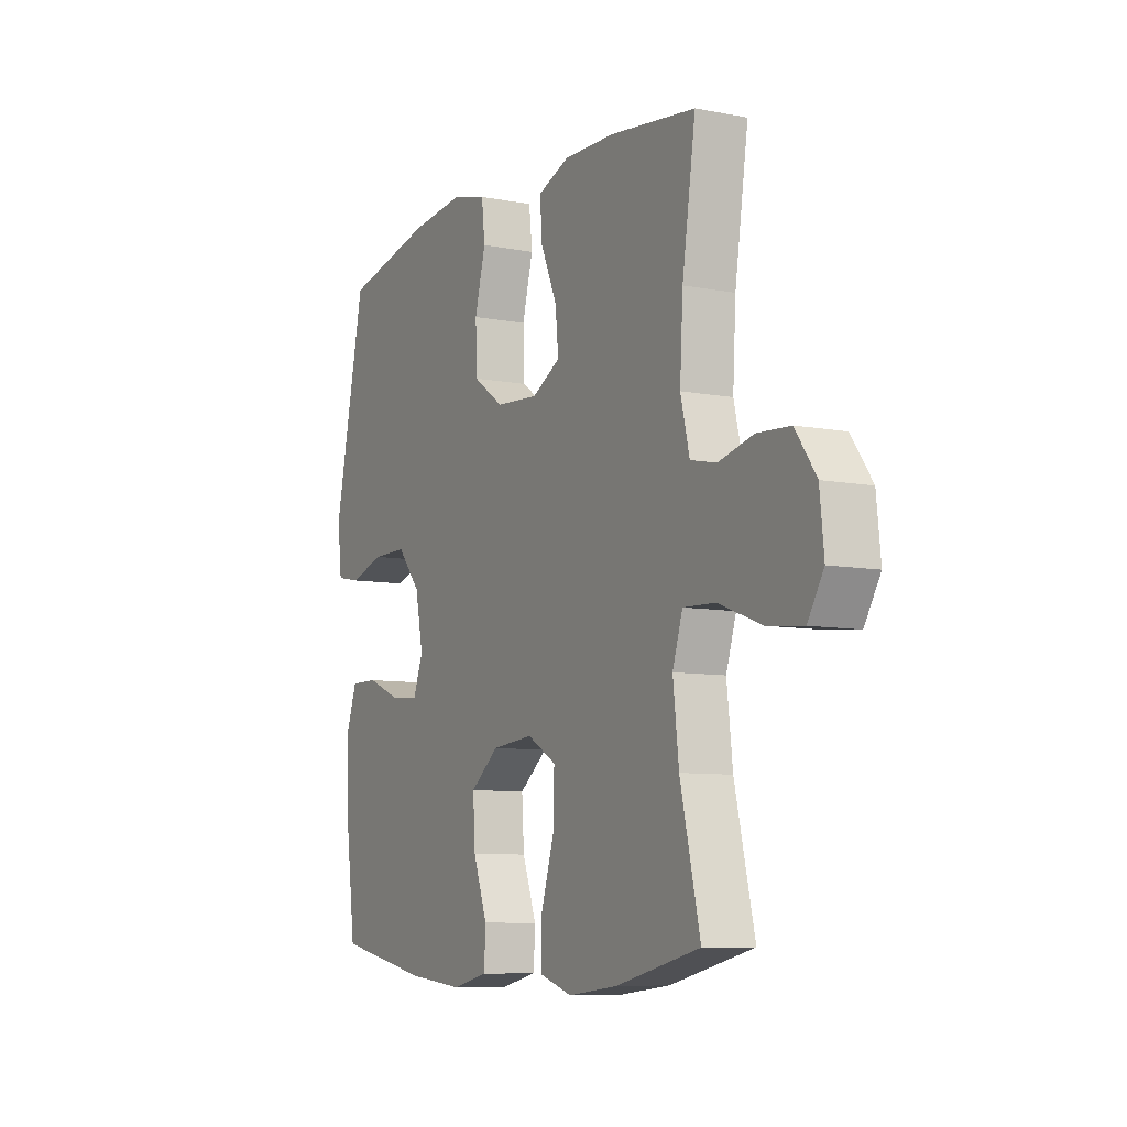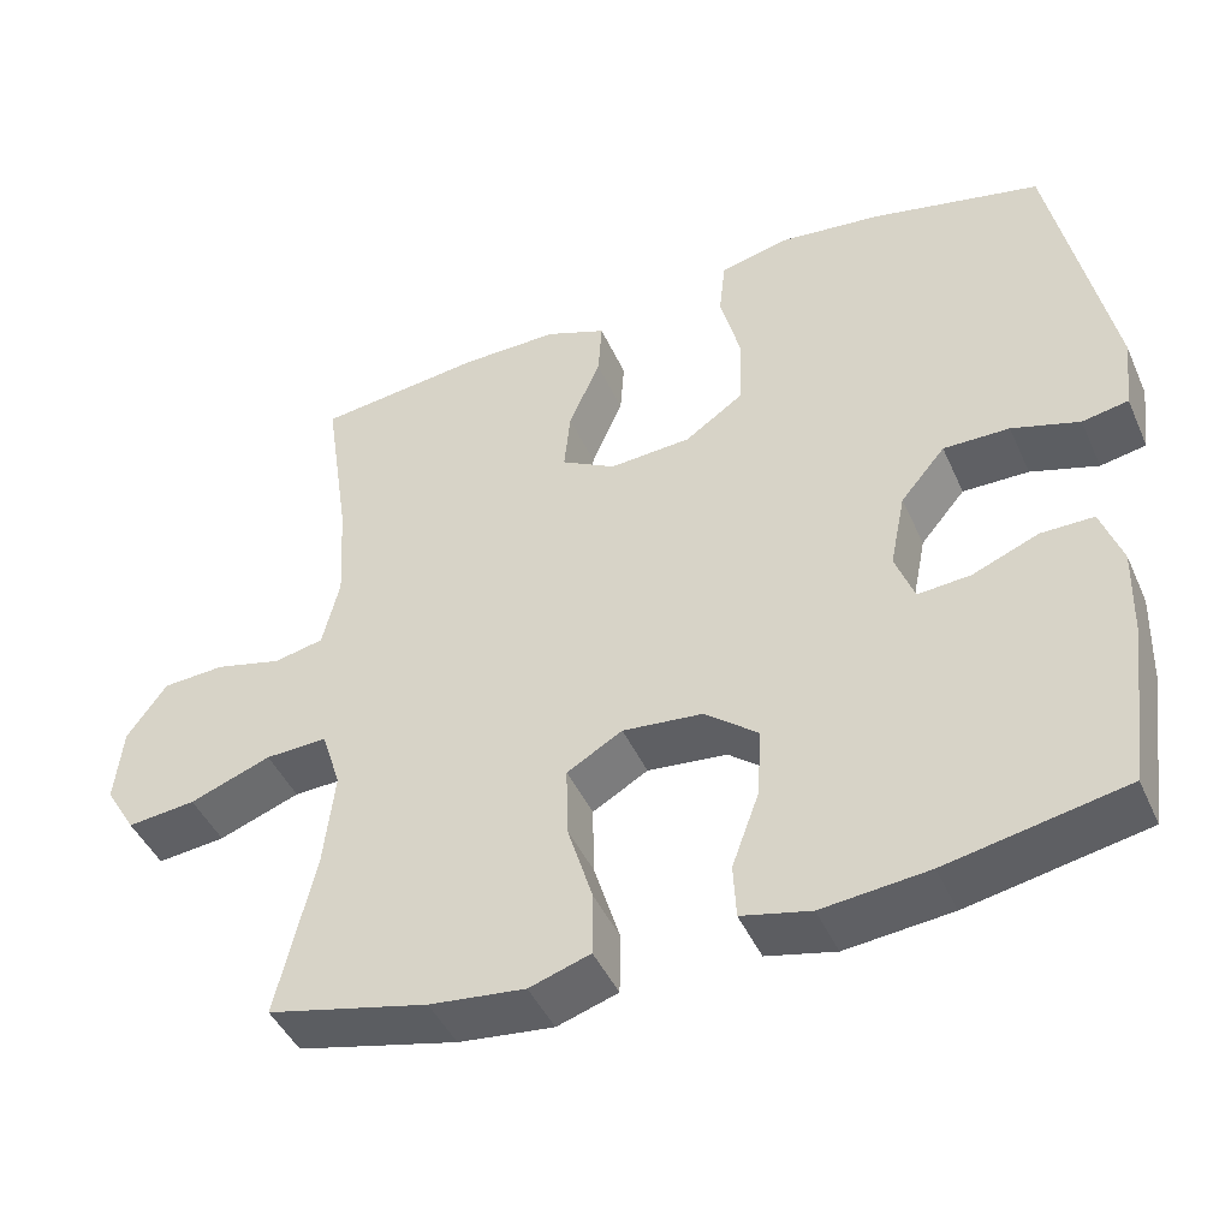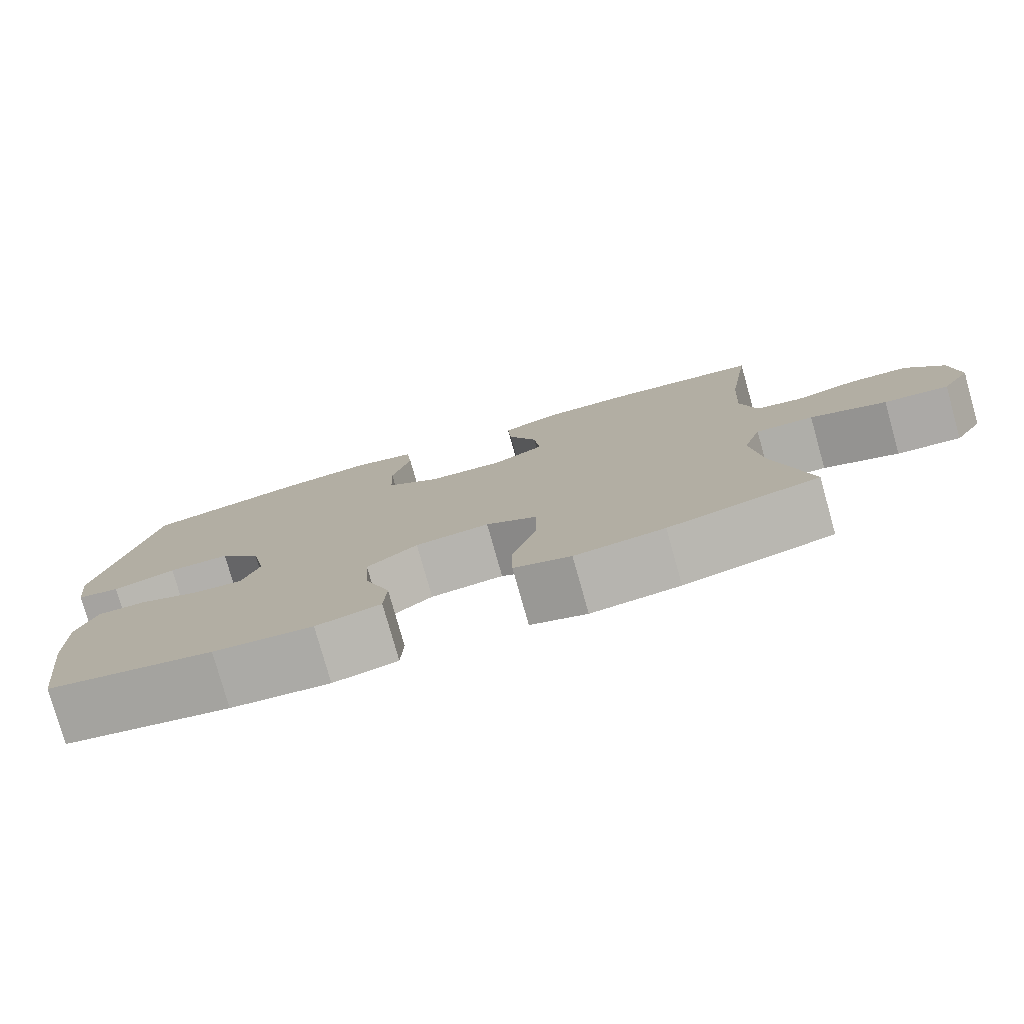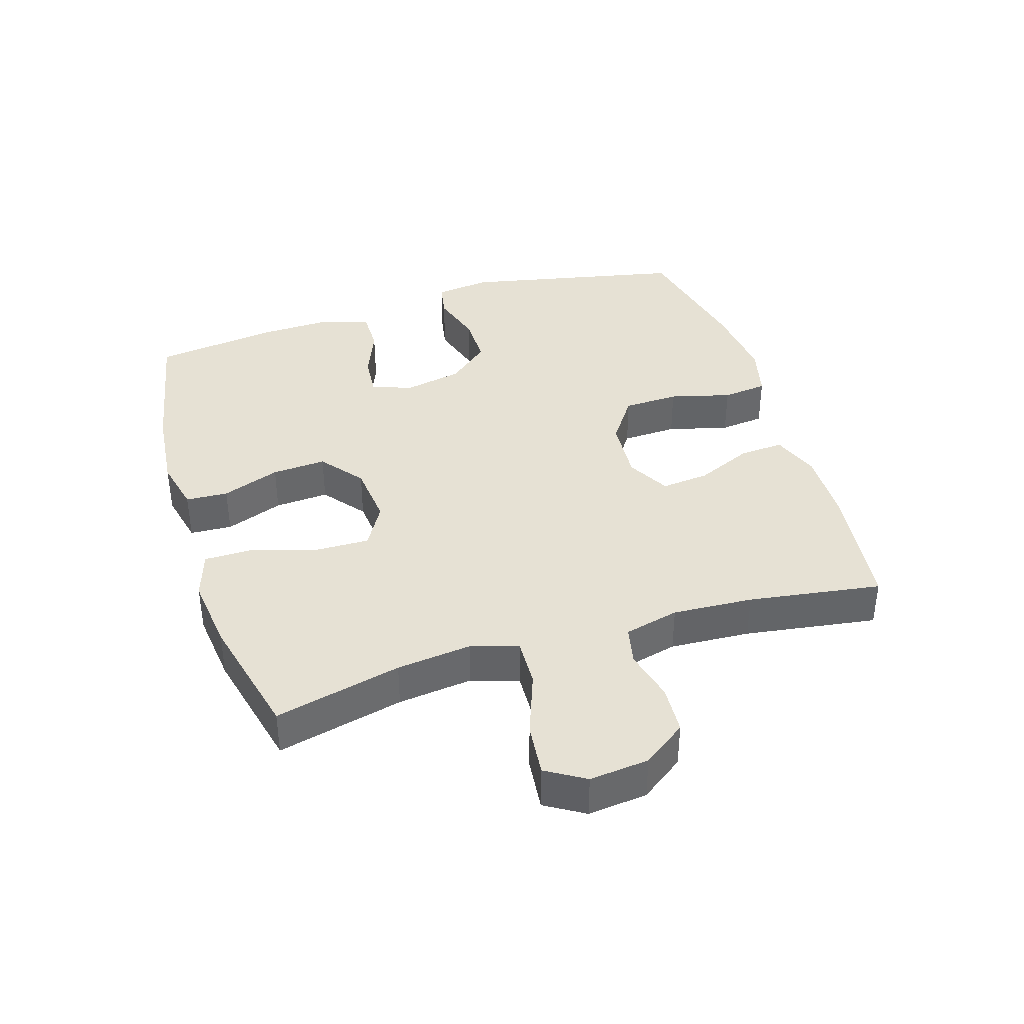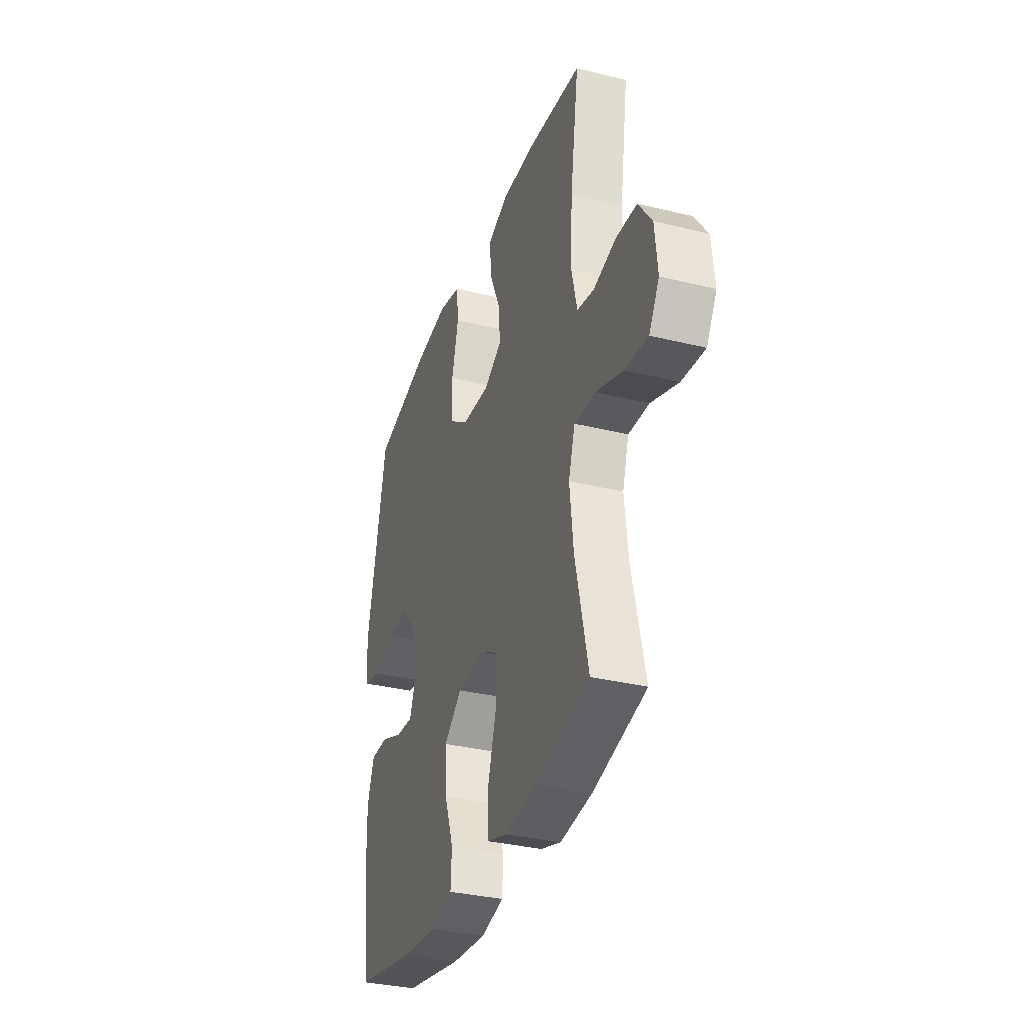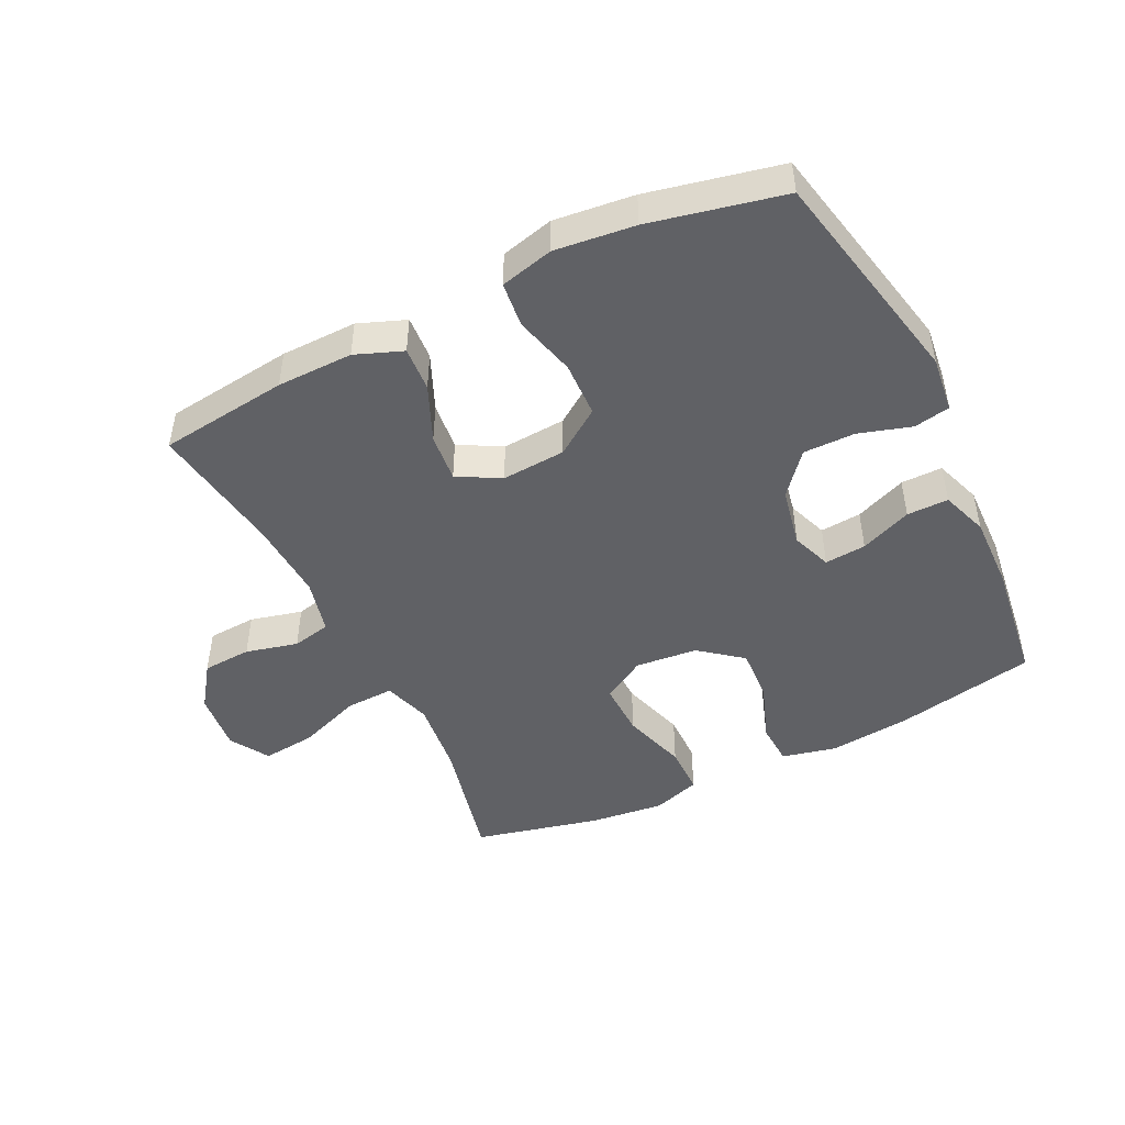
<metadata>
{"format":"obj","ext":"obj","renderer":"f3d","projection":"perspective","resolution":1024,"background":"white","views":[{"elev":-8.2,"azim":-118.2,"up":"+Z"},{"elev":-44.6,"azim":23.1,"up":"+Z"},{"elev":-78.5,"azim":-164.3,"up":"+Z"},{"elev":39.1,"azim":-107.3,"up":"+Y"},{"elev":-33.6,"azim":-108.5,"up":"+Z"},{"elev":-47.3,"azim":26.1,"up":"+Y"}]}
</metadata>
<code>
o path5134
v 0.5479 0.0375 -0.2995
v 0.551 0.0375 -0.182
v 0.5247 0.0375 -0.1073
v 0.4586 0.0375 -0.1078
v 0.3766 0.0375 -0.1411
v 0.3108 0.0375 -0.1464
v 0.2872 0.0375 -0.08283
v 0.3061 0.0375 0.01118
v 0.3615 0.0375 0.07714
v 0.4437 0.0375 0.07658
v 0.5278 0.0375 0.051
v 0.585 0.0375 0.06187
v 0.5956 0.0375 0.1513
v 0.5218 0.0375 0.5044
v 0.3099 0.0375 0.5509
v 0.1825 0.0375 0.5651
v 0.09805 0.0375 0.5439
v 0.09023 0.0375 0.4721
v 0.116 0.0375 0.3744
v 0.113 0.0375 0.2857
v 0.03976 0.0375 0.2349
v -0.06194 0.0375 0.228
v -0.1295 0.0375 0.2654
v -0.1218 0.0375 0.342
v -0.08284 0.0375 0.4316
v -0.07816 0.0375 0.5025
v -0.1533 0.0375 0.5316
v -0.2746 0.0375 0.5298
v -0.4801 0.0375 0.5044
v -0.4484 0.0375 0.2921
v -0.441 0.0375 0.1634
v -0.4623 0.0375 0.0757
v -0.5239 0.0375 0.06251
v -0.6069 0.0375 0.08318
v -0.6849 0.0375 0.07855
v -0.7343 0.0375 0.009087
v -0.7442 0.0375 -0.08614
v -0.7064 0.0375 -0.1484
v -0.621 0.0375 -0.1394
v -0.5199 0.0375 -0.1018
v -0.443 0.0375 -0.09871
v -0.419 0.0375 -0.174
v -0.4327 0.0375 -0.2941
v -0.4801 0.0375 -0.4973
v -0.2801 0.0375 -0.545
v -0.1612 0.0375 -0.5586
v -0.08533 0.0375 -0.534
v -0.0849 0.0375 -0.4558
v -0.1168 0.0375 -0.3528
v -0.1188 0.0375 -0.2652
v -0.04973 0.0375 -0.2253
v 0.04934 0.0375 -0.2349
v 0.1165 0.0375 -0.2882
v 0.1111 0.0375 -0.3749
v 0.07742 0.0375 -0.4678
v 0.08102 0.0375 -0.5353
v 0.1671 0.0375 -0.555
v 0.2998 0.0375 -0.5414
v 0.5218 0.0375 -0.4973
v 0.5479 -0.0375 -0.2995
v 0.551 -0.0375 -0.182
v 0.5247 -0.0375 -0.1073
v 0.4586 -0.0375 -0.1078
v 0.3766 -0.0375 -0.1411
v 0.3108 -0.0375 -0.1464
v 0.2872 -0.0375 -0.08283
v 0.3061 -0.0375 0.01118
v 0.3615 -0.0375 0.07714
v 0.4437 -0.0375 0.07658
v 0.5278 -0.0375 0.051
v 0.585 -0.0375 0.06187
v 0.5956 -0.0375 0.1513
v 0.5218 -0.0375 0.5044
v 0.3099 -0.0375 0.5509
v 0.1825 -0.0375 0.5651
v 0.09805 -0.0375 0.5439
v 0.09023 -0.0375 0.4721
v 0.116 -0.0375 0.3744
v 0.113 -0.0375 0.2857
v 0.03976 -0.0375 0.2349
v -0.06194 -0.0375 0.228
v -0.1295 -0.0375 0.2654
v -0.1218 -0.0375 0.342
v -0.08284 -0.0375 0.4316
v -0.07816 -0.0375 0.5025
v -0.1533 -0.0375 0.5316
v -0.2746 -0.0375 0.5298
v -0.4801 -0.0375 0.5044
v -0.4484 -0.0375 0.2921
v -0.441 -0.0375 0.1634
v -0.4623 -0.0375 0.0757
v -0.5239 -0.0375 0.06251
v -0.6069 -0.0375 0.08318
v -0.6849 -0.0375 0.07855
v -0.7343 -0.0375 0.009087
v -0.7442 -0.0375 -0.08614
v -0.7064 -0.0375 -0.1484
v -0.621 -0.0375 -0.1394
v -0.5199 -0.0375 -0.1018
v -0.443 -0.0375 -0.09871
v -0.419 -0.0375 -0.174
v -0.4327 -0.0375 -0.2941
v -0.4801 -0.0375 -0.4973
v -0.2801 -0.0375 -0.545
v -0.1612 -0.0375 -0.5586
v -0.08533 -0.0375 -0.534
v -0.0849 -0.0375 -0.4558
v -0.1168 -0.0375 -0.3528
v -0.1188 -0.0375 -0.2652
v -0.04973 -0.0375 -0.2253
v 0.04934 -0.0375 -0.2349
v 0.1165 -0.0375 -0.2882
v 0.1111 -0.0375 -0.3749
v 0.07742 -0.0375 -0.4678
v 0.08102 -0.0375 -0.5353
v 0.1671 -0.0375 -0.555
v 0.2998 -0.0375 -0.5414
v 0.5218 -0.0375 -0.4973
v -0.2801 0.0375 -0.545
v -0.1612 0.0375 -0.5586
v -0.08533 0.0375 -0.534
v -0.08533 0.0375 -0.534
v 0.08102 0.0375 -0.5353
v 0.08102 0.0375 -0.5353
v 0.1671 0.0375 -0.555
v 0.2998 0.0375 -0.5414
v 0.07742 0.0375 -0.4678
v -0.0849 0.0375 -0.4558
v -0.4801 0.0375 -0.4973
v -0.4801 0.0375 -0.4973
v 0.5218 0.0375 -0.4973
v 0.5218 0.0375 -0.4973
v 0.1111 0.0375 -0.3749
v -0.1168 0.0375 -0.3528
v 0.5479 0.0375 -0.2995
v -0.4327 0.0375 -0.2941
v 0.1165 0.0375 -0.2882
v -0.1188 0.0375 -0.2652
v -0.1188 0.0375 -0.2652
v 0.551 0.0375 -0.182
v -0.419 0.0375 -0.174
v 0.04934 0.0375 -0.2349
v -0.04973 0.0375 -0.2253
v 0.3766 0.0375 -0.1411
v 0.3108 0.0375 -0.1464
v 0.3108 0.0375 -0.1464
v 0.5247 0.0375 -0.1073
v 0.5247 0.0375 -0.1073
v -0.443 0.0375 -0.09871
v -0.443 0.0375 -0.09871
v -0.7442 0.0375 -0.08614
v -0.7064 0.0375 -0.1484
v -0.7064 0.0375 -0.1484
v -0.621 0.0375 -0.1394
v 0.2872 0.0375 -0.08283
v 0.4586 0.0375 -0.1078
v -0.5199 0.0375 -0.1018
v -0.7343 0.0375 0.009087
v 0.3061 0.0375 0.01118
v -0.6849 0.0375 0.07855
v 0.3615 0.0375 0.07714
v 0.4437 0.0375 0.07658
v 0.5278 0.0375 0.051
v 0.585 0.0375 0.06187
v 0.585 0.0375 0.06187
v 0.5956 0.0375 0.1513
v -0.6069 0.0375 0.08318
v -0.5239 0.0375 0.06251
v -0.4623 0.0375 0.0757
v -0.4623 0.0375 0.0757
v -0.441 0.0375 0.1634
v -0.4484 0.0375 0.2921
v 0.03976 0.0375 0.2349
v -0.06194 0.0375 0.228
v -0.1295 0.0375 0.2654
v -0.1295 0.0375 0.2654
v 0.113 0.0375 0.2857
v -0.1218 0.0375 0.342
v 0.116 0.0375 0.3744
v -0.08284 0.0375 0.4316
v 0.09023 0.0375 0.4721
v -0.4801 0.0375 0.5044
v -0.4801 0.0375 0.5044
v -0.07816 0.0375 0.5025
v -0.07816 0.0375 0.5025
v 0.09805 0.0375 0.5439
v 0.09805 0.0375 0.5439
v 0.5218 0.0375 0.5044
v 0.5218 0.0375 0.5044
v -0.1533 0.0375 0.5316
v -0.2746 0.0375 0.5298
v 0.3099 0.0375 0.5509
v 0.1825 0.0375 0.5651
v -0.2801 -0.0375 -0.545
v -0.1612 -0.0375 -0.5586
v -0.08533 -0.0375 -0.534
v -0.08533 -0.0375 -0.534
v 0.08102 -0.0375 -0.5353
v 0.08102 -0.0375 -0.5353
v 0.1671 -0.0375 -0.555
v 0.2998 -0.0375 -0.5414
v 0.07742 -0.0375 -0.4678
v -0.0849 -0.0375 -0.4558
v -0.4801 -0.0375 -0.4973
v -0.4801 -0.0375 -0.4973
v 0.5218 -0.0375 -0.4973
v 0.5218 -0.0375 -0.4973
v 0.1111 -0.0375 -0.3749
v -0.1168 -0.0375 -0.3528
v 0.5479 -0.0375 -0.2995
v -0.4327 -0.0375 -0.2941
v 0.1165 -0.0375 -0.2882
v -0.1188 -0.0375 -0.2652
v -0.1188 -0.0375 -0.2652
v 0.551 -0.0375 -0.182
v -0.419 -0.0375 -0.174
v 0.04934 -0.0375 -0.2349
v -0.04973 -0.0375 -0.2253
v 0.3766 -0.0375 -0.1411
v 0.3108 -0.0375 -0.1464
v 0.3108 -0.0375 -0.1464
v 0.5247 -0.0375 -0.1073
v 0.5247 -0.0375 -0.1073
v -0.443 -0.0375 -0.09871
v -0.443 -0.0375 -0.09871
v -0.7442 -0.0375 -0.08614
v -0.7064 -0.0375 -0.1484
v -0.7064 -0.0375 -0.1484
v -0.621 -0.0375 -0.1394
v 0.2872 -0.0375 -0.08283
v 0.4586 -0.0375 -0.1078
v -0.5199 -0.0375 -0.1018
v -0.7343 -0.0375 0.009087
v 0.3061 -0.0375 0.01118
v -0.6849 -0.0375 0.07855
v 0.3615 -0.0375 0.07714
v 0.4437 -0.0375 0.07658
v 0.5278 -0.0375 0.051
v 0.585 -0.0375 0.06187
v 0.585 -0.0375 0.06187
v 0.5956 -0.0375 0.1513
v -0.6069 -0.0375 0.08318
v -0.5239 -0.0375 0.06251
v -0.4623 -0.0375 0.0757
v -0.4623 -0.0375 0.0757
v -0.441 -0.0375 0.1634
v -0.4484 -0.0375 0.2921
v 0.03976 -0.0375 0.2349
v -0.06194 -0.0375 0.228
v -0.1295 -0.0375 0.2654
v -0.1295 -0.0375 0.2654
v 0.113 -0.0375 0.2857
v -0.1218 -0.0375 0.342
v 0.116 -0.0375 0.3744
v -0.08284 -0.0375 0.4316
v 0.09023 -0.0375 0.4721
v -0.4801 -0.0375 0.5044
v -0.4801 -0.0375 0.5044
v -0.07816 -0.0375 0.5025
v -0.07816 -0.0375 0.5025
v 0.09805 -0.0375 0.5439
v 0.09805 -0.0375 0.5439
v 0.5218 -0.0375 0.5044
v 0.5218 -0.0375 0.5044
v -0.1533 -0.0375 0.5316
v -0.2746 -0.0375 0.5298
v 0.3099 -0.0375 0.5509
v 0.1825 -0.0375 0.5651
f 266 253 265
f 217 248 218
f 238 241 237
f 249 244 224
f 218 224 213
f 219 220 210
f 229 226 227
f 203 195 196
f 200 202 198
f 210 220 201
f 255 265 253
f 250 247 246
f 248 234 252
f 244 243 224
f 201 220 208
f 220 230 212
f 236 252 234
f 250 244 249
f 249 224 218
f 208 202 200
f 209 194 203
f 247 253 266
f 261 256 268
f 254 268 256
f 215 219 210
f 213 224 216
f 203 194 195
f 257 247 266
f 194 211 204
f 213 211 209
f 213 216 211
f 219 215 231
f 232 242 229
f 253 247 250
f 254 252 267
f 229 233 226
f 242 232 243
f 194 209 211
f 239 241 238
f 208 220 212
f 250 246 244
f 210 201 206
f 230 248 217
f 241 263 237
f 237 263 236
f 267 252 236
f 242 233 229
f 268 254 267
f 233 242 235
f 267 236 263
f 259 265 255
f 218 248 249
f 201 208 200
f 224 243 232
f 212 230 217
f 234 248 230
f 231 215 222
f 45 46 105 104
f 46 122 197 105
f 124 57 116 199
f 57 58 117 116
f 55 56 115 114
f 47 48 107 106
f 130 45 104 205
f 58 132 207 117
f 54 55 114 113
f 48 49 108 107
f 59 1 60 118
f 43 44 103 102
f 53 54 113 112
f 49 139 214 108
f 1 2 61 60
f 42 43 102 101
f 52 53 112 111
f 50 51 110 109
f 51 52 111 110
f 5 146 221 64
f 2 148 223 61
f 150 42 101 225
f 37 153 228 96
f 38 39 98 97
f 6 7 66 65
f 4 5 64 63
f 3 4 63 62
f 39 40 99 98
f 40 41 100 99
f 36 37 96 95
f 7 8 67 66
f 35 36 95 94
f 8 9 68 67
f 10 11 70 69
f 11 165 240 70
f 12 13 72 71
f 34 35 94 93
f 33 34 93 92
f 170 33 92 245
f 31 32 91 90
f 9 10 69 68
f 30 31 90 89
f 21 22 81 80
f 22 176 251 81
f 20 21 80 79
f 23 24 83 82
f 19 20 79 78
f 24 25 84 83
f 18 19 78 77
f 183 30 89 258
f 25 185 260 84
f 187 18 77 262
f 13 189 264 72
f 26 27 86 85
f 28 29 88 87
f 27 28 87 86
f 14 15 74 73
f 16 17 76 75
f 15 16 75 74
f 191 190 178
f 142 143 173
f 163 162 166
f 174 149 169
f 143 138 149
f 144 135 145
f 154 152 151
f 128 121 120
f 125 123 127
f 135 126 145
f 180 178 190
f 175 171 172
f 173 177 159
f 169 149 168
f 126 133 145
f 145 137 155
f 161 159 177
f 175 174 169
f 174 143 149
f 133 125 127
f 134 128 119
f 172 191 178
f 186 193 181
f 179 181 193
f 140 135 144
f 138 141 149
f 128 120 119
f 182 191 172
f 119 129 136
f 138 134 136
f 138 136 141
f 144 156 140
f 157 154 167
f 178 175 172
f 179 192 177
f 154 151 158
f 167 168 157
f 119 136 134
f 164 163 166
f 133 137 145
f 175 169 171
f 135 131 126
f 155 142 173
f 166 162 188
f 162 161 188
f 192 161 177
f 167 154 158
f 193 192 179
f 158 160 167
f 192 188 161
f 184 180 190
f 143 174 173
f 126 125 133
f 149 157 168
f 137 142 155
f 159 155 173
f 156 147 140

</code>
